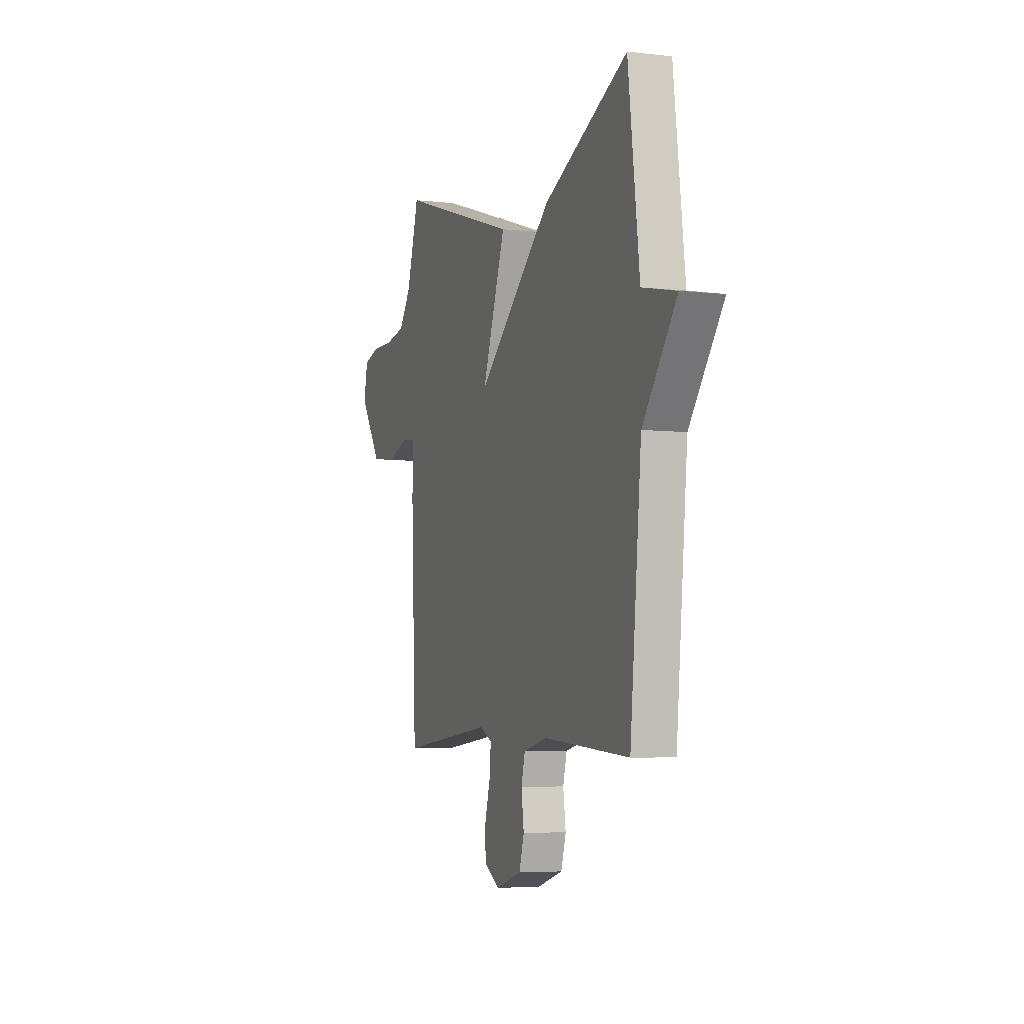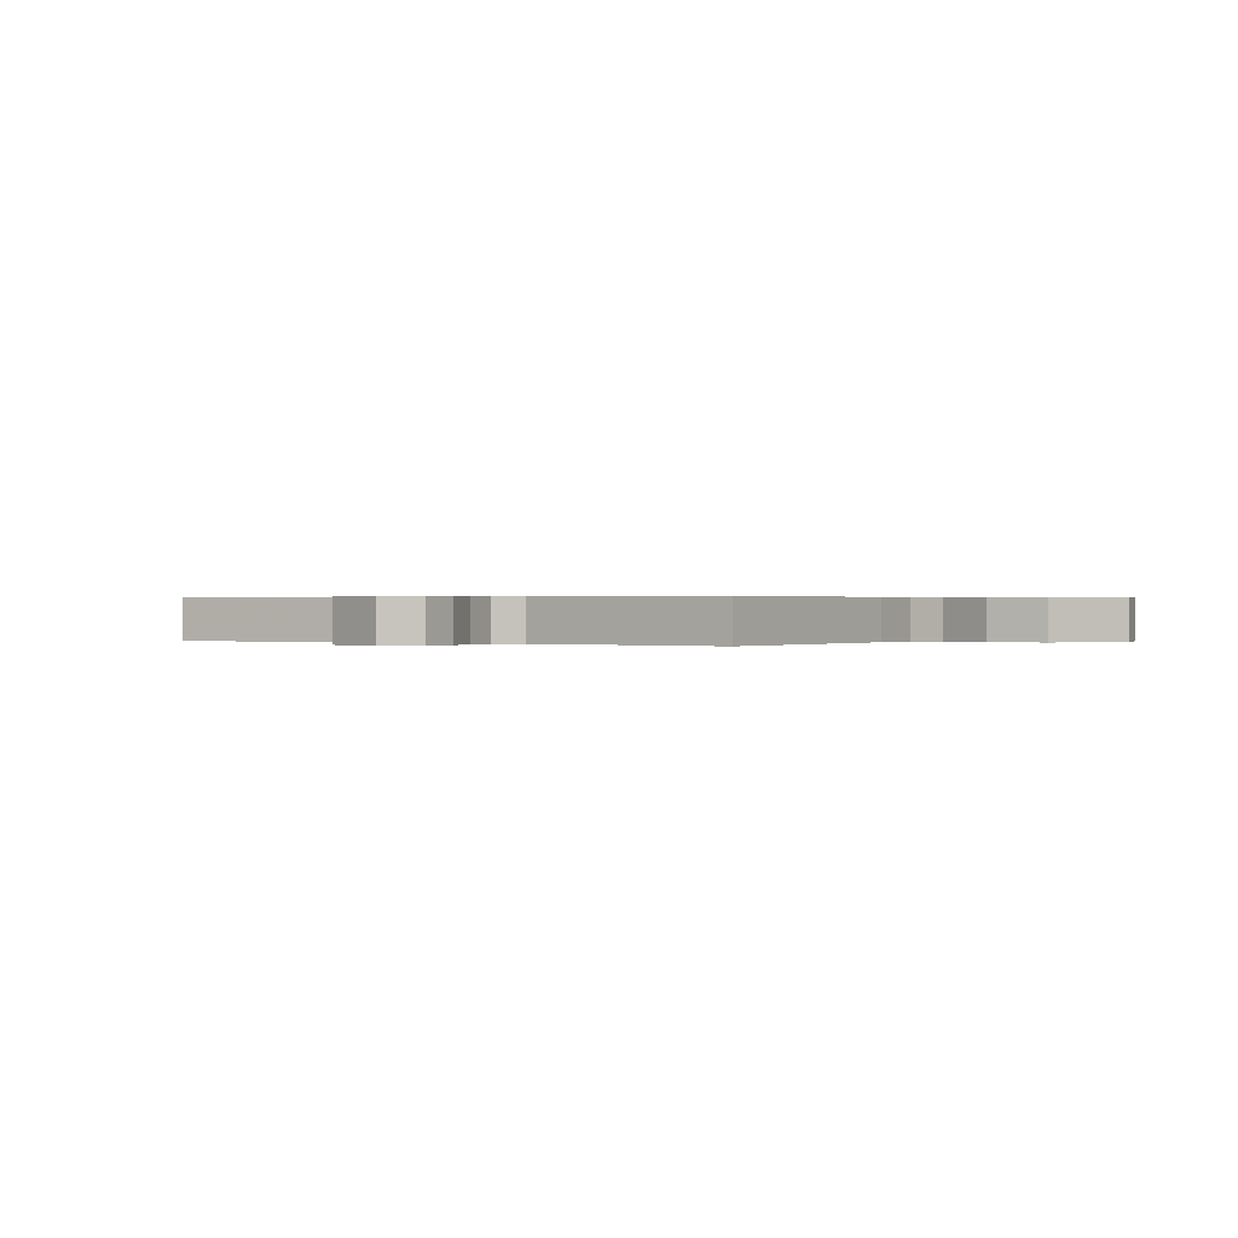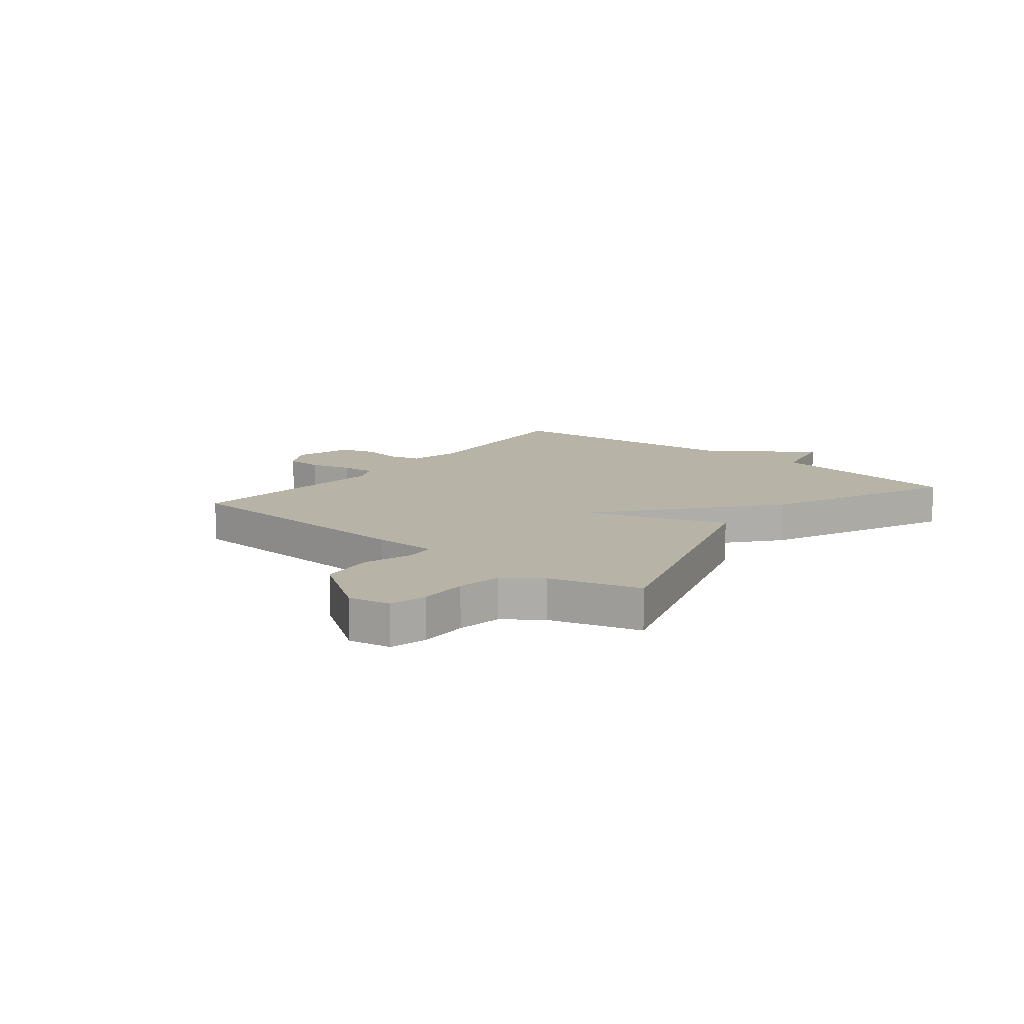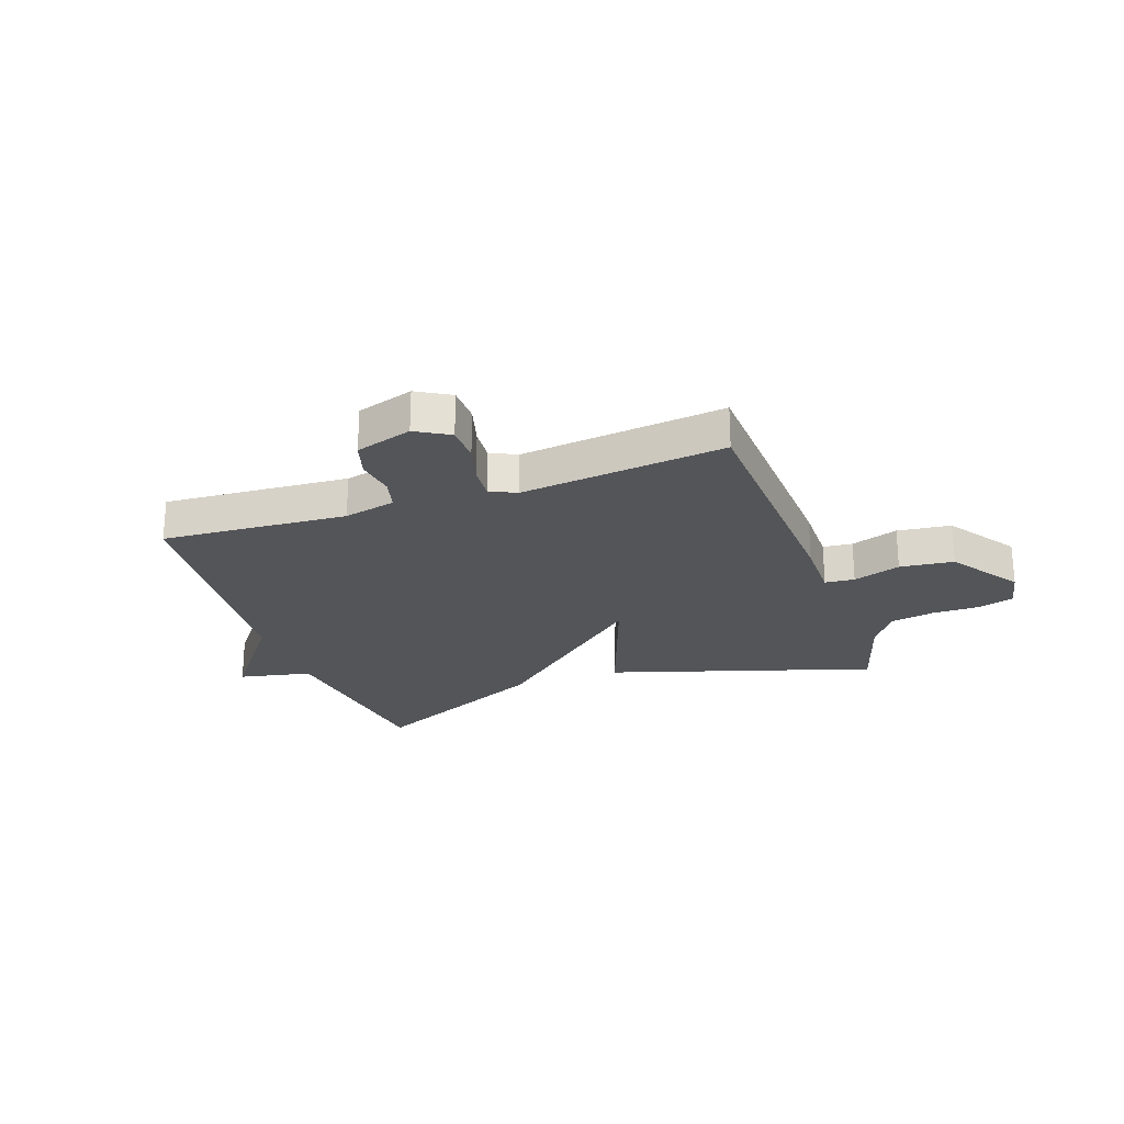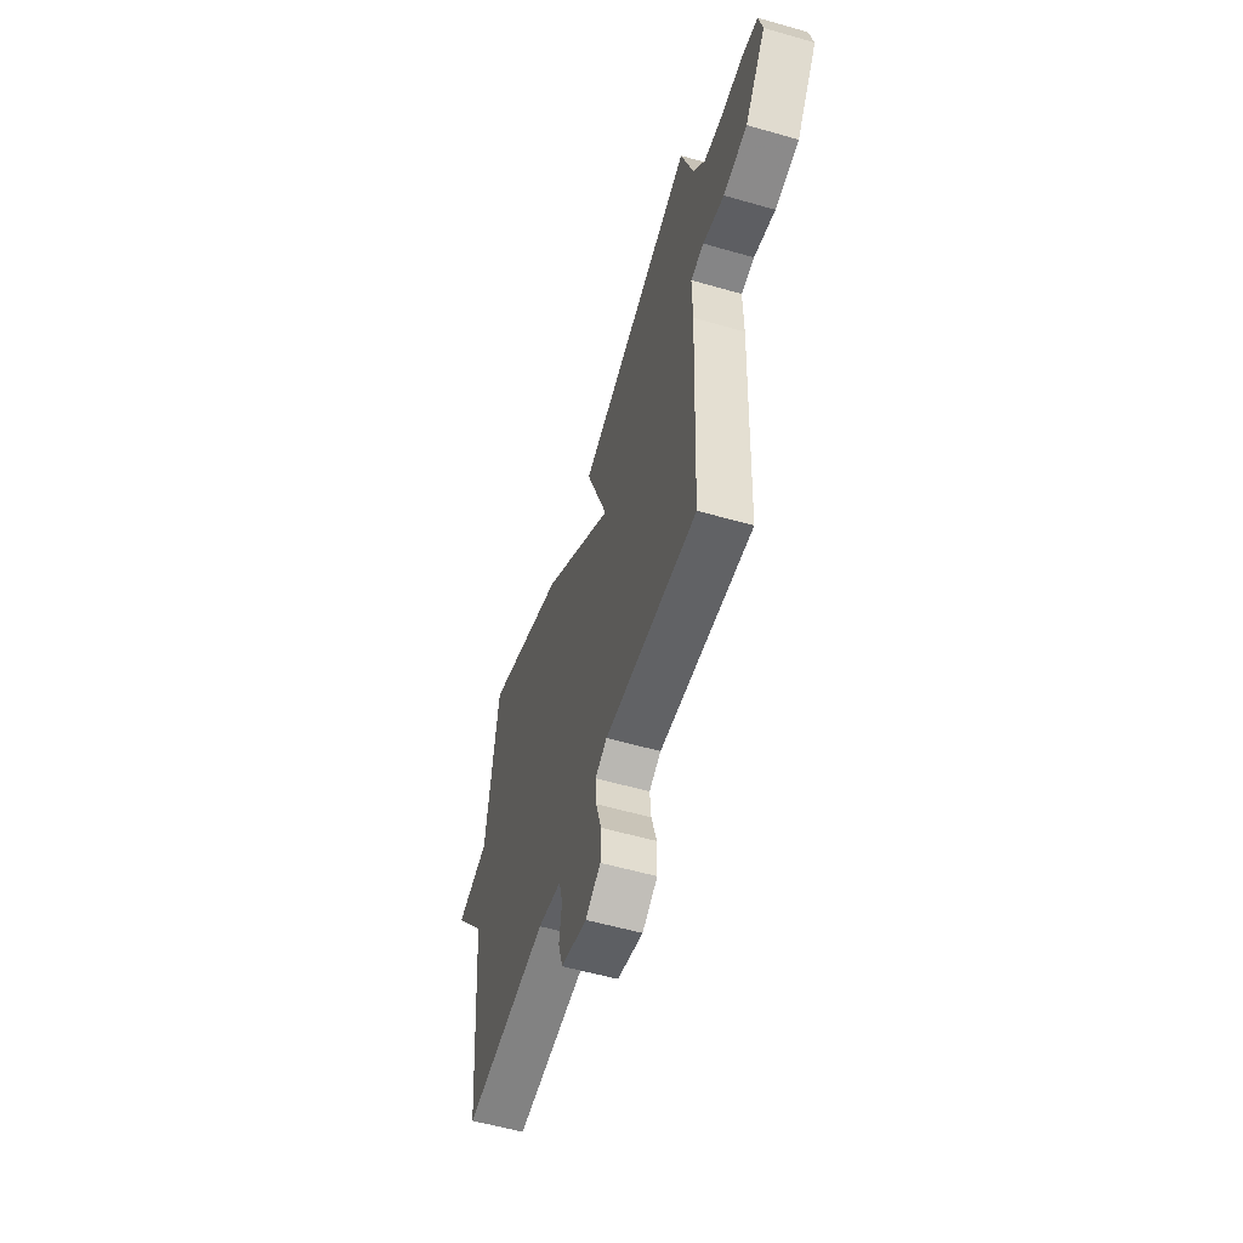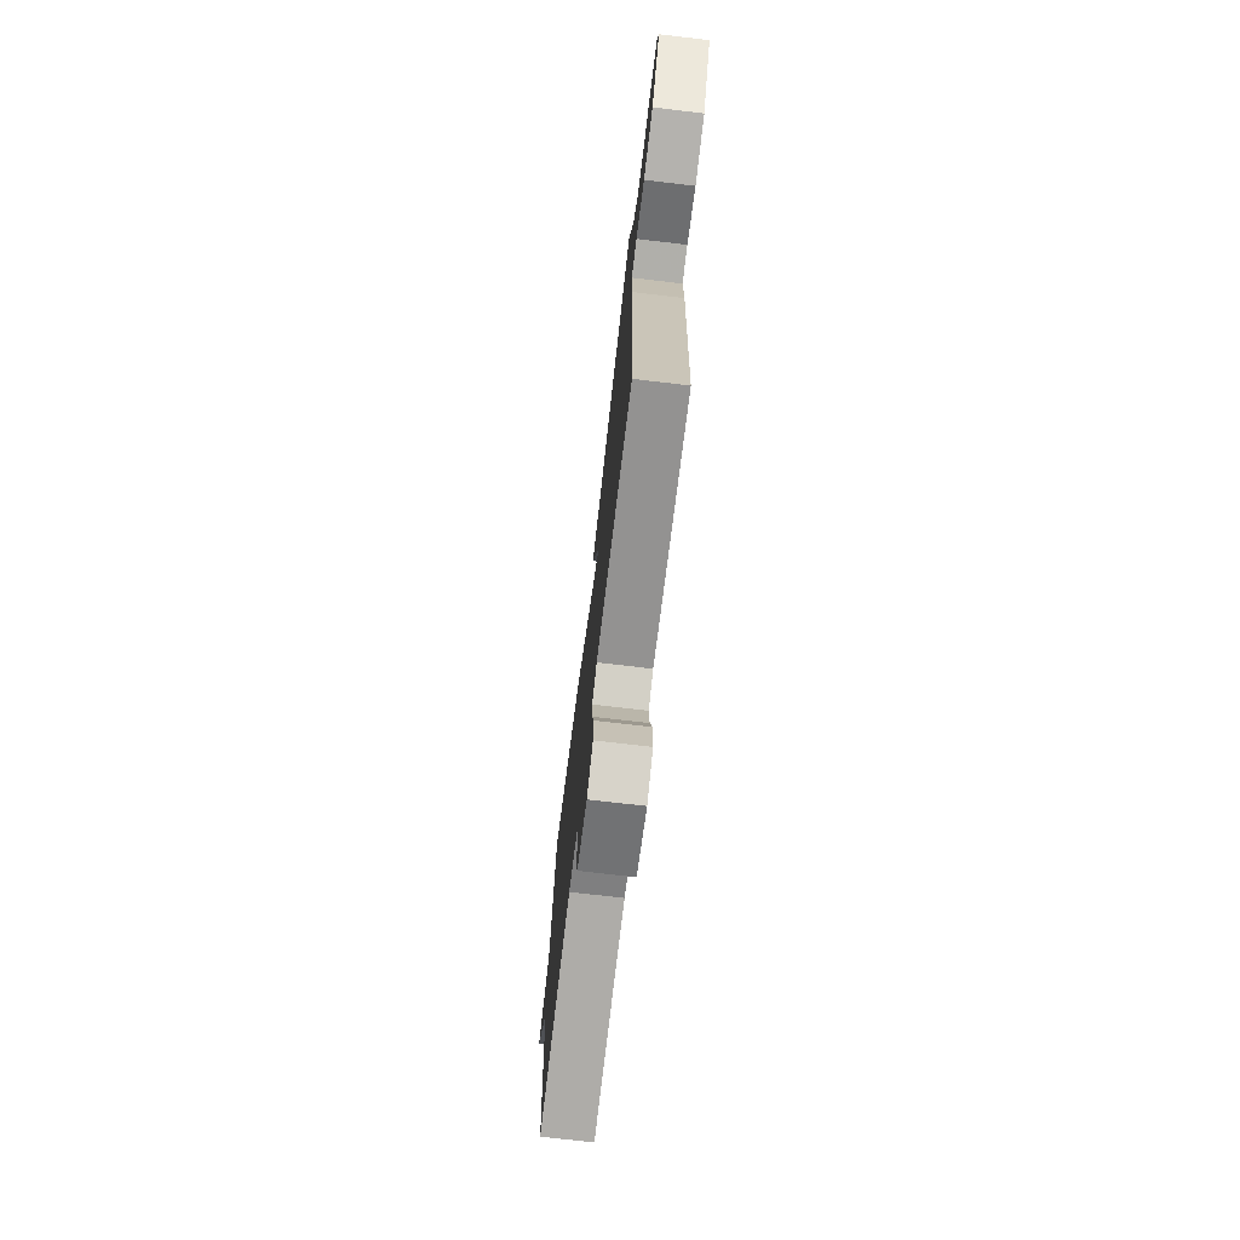
<metadata>
{"format":"obj","ext":"obj","renderer":"f3d","projection":"perspective","resolution":1024,"background":"white","views":[{"elev":-5.1,"azim":70.2,"up":"+Z"},{"elev":0.3,"azim":-148.9,"up":"+Y"},{"elev":12.7,"azim":-51.1,"up":"+Y"},{"elev":-24.4,"azim":-160.3,"up":"+Y"},{"elev":-56.6,"azim":-106.7,"up":"+Z"},{"elev":-72.6,"azim":-96.7,"up":"+Z"}]}
</metadata>
<code>
v -0.5 0.07 -0.5
v -0.519 0.07 -0.05
v -0.518 0.07 0.06
v -0.571 0.07 0.065
v -0.656 0.07 0.037
v -0.752 0.07 0.049
v -0.837 0.07 0.173
v -0.822 0.07 0.246
v -0.758 0.07 0.264
v -0.673 0.07 0.263
v -0.595 0.07 0.277
v -0.548 0.07 0.342
v -0.5 0.07 0.5
v -0.027 0.07 0.35
v -0.118 0.07 0.102
v 0.173 0.07 0.35
v 0.5 0.07 0.5
v 0.544 0.07 0.152
v 0.675 0.07 0.124
v 0.544 0.07 -0.048
v 0.5 0.07 -0.5
v 0.168 0.07 -0.476
v 0.075 0.07 -0.497
v 0.06 0.07 -0.553
v 0.07 0.07 -0.624
v 0.051 0.07 -0.686
v -0.051 0.07 -0.717
v -0.111 0.07 -0.682
v -0.112 0.07 -0.616
v -0.091 0.07 -0.543
v -0.086 0.07 -0.484
v -0.133 0.07 -0.461
v -0.5 0 -0.5
v -0.519 0 -0.05
v -0.518 0 0.06
v -0.571 0 0.065
v -0.656 0 0.037
v -0.752 0 0.049
v -0.837 0 0.173
v -0.822 0 0.246
v -0.758 0 0.264
v -0.673 0 0.263
v -0.595 0 0.277
v -0.548 0 0.342
v -0.5 0 0.5
v -0.027 0 0.35
v -0.118 0 0.102
v 0.173 0 0.35
v 0.5 0 0.5
v 0.544 0 0.152
v 0.675 0 0.124
v 0.544 0 -0.048
v 0.5 0 -0.5
v 0.168 0 -0.476
v 0.075 0 -0.497
v 0.06 0 -0.553
v 0.07 0 -0.624
v 0.051 0 -0.686
v -0.051 0 -0.717
v -0.111 0 -0.682
v -0.112 0 -0.616
v -0.091 0 -0.543
v -0.086 0 -0.484
v -0.133 0 -0.461
f 28 29 30
f 27 28 30
f 26 27 30
f 25 26 30
f 24 25 30
f 23 24 30 31
f 22 23 31 32
f 20 21 22
f 20 22 32
f 19 20 32
f 18 19 32
f 18 32 1
f 17 18 1
f 16 17 1
f 15 16 1
f 12 13 14 15
f 8 9 10
f 7 8 10
f 6 7 10
f 5 6 10
f 4 5 10
f 3 4 10 11
f 15 1 2 3
f 3 11 12 15
f 62 61 60
f 62 60 59
f 62 59 58
f 62 58 57
f 62 57 56
f 63 62 56 55
f 64 63 55 54
f 54 53 52
f 64 54 52
f 64 52 51
f 64 51 50
f 33 64 50
f 33 50 49
f 33 49 48
f 33 48 47
f 47 46 45 44
f 42 41 40
f 42 40 39
f 42 39 38
f 42 38 37
f 42 37 36
f 43 42 36 35
f 35 34 33 47
f 47 44 43 35
f 1 33 34 2
f 2 34 35 3
f 3 35 36 4
f 4 36 37 5
f 5 37 38 6
f 6 38 39 7
f 7 39 40 8
f 8 40 41 9
f 9 41 42 10
f 10 42 43 11
f 11 43 44 12
f 12 44 45 13
f 13 45 46 14
f 14 46 47 15
f 15 47 48 16
f 16 48 49 17
f 17 49 50 18
f 18 50 51 19
f 19 51 52 20
f 20 52 53 21
f 21 53 54 22
f 22 54 55 23
f 23 55 56 24
f 24 56 57 25
f 25 57 58 26
f 26 58 59 27
f 27 59 60 28
f 28 60 61 29
f 29 61 62 30
f 30 62 63 31
f 31 63 64 32
f 32 64 33 1

</code>
